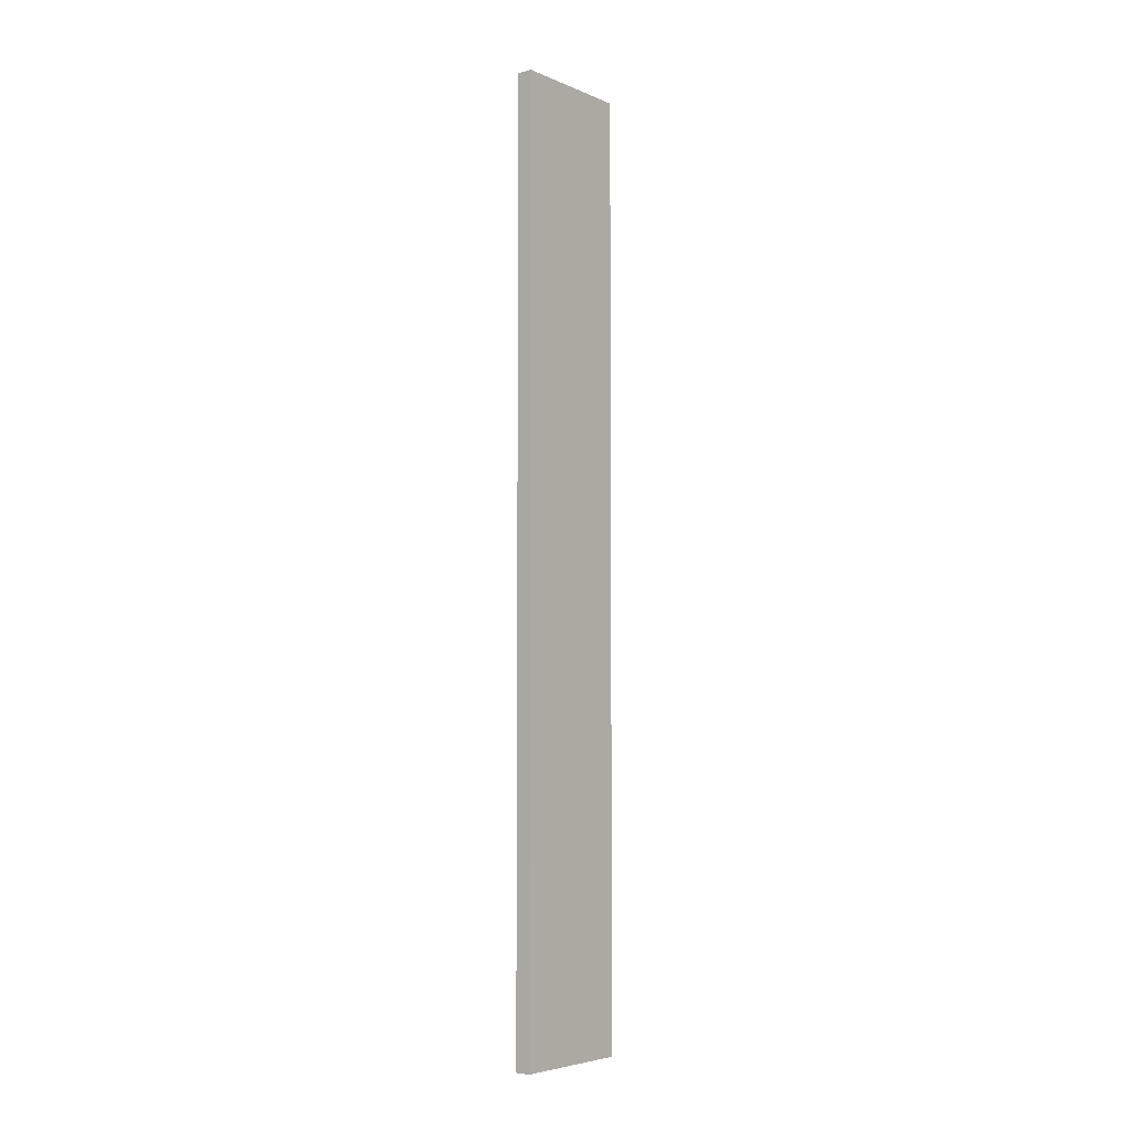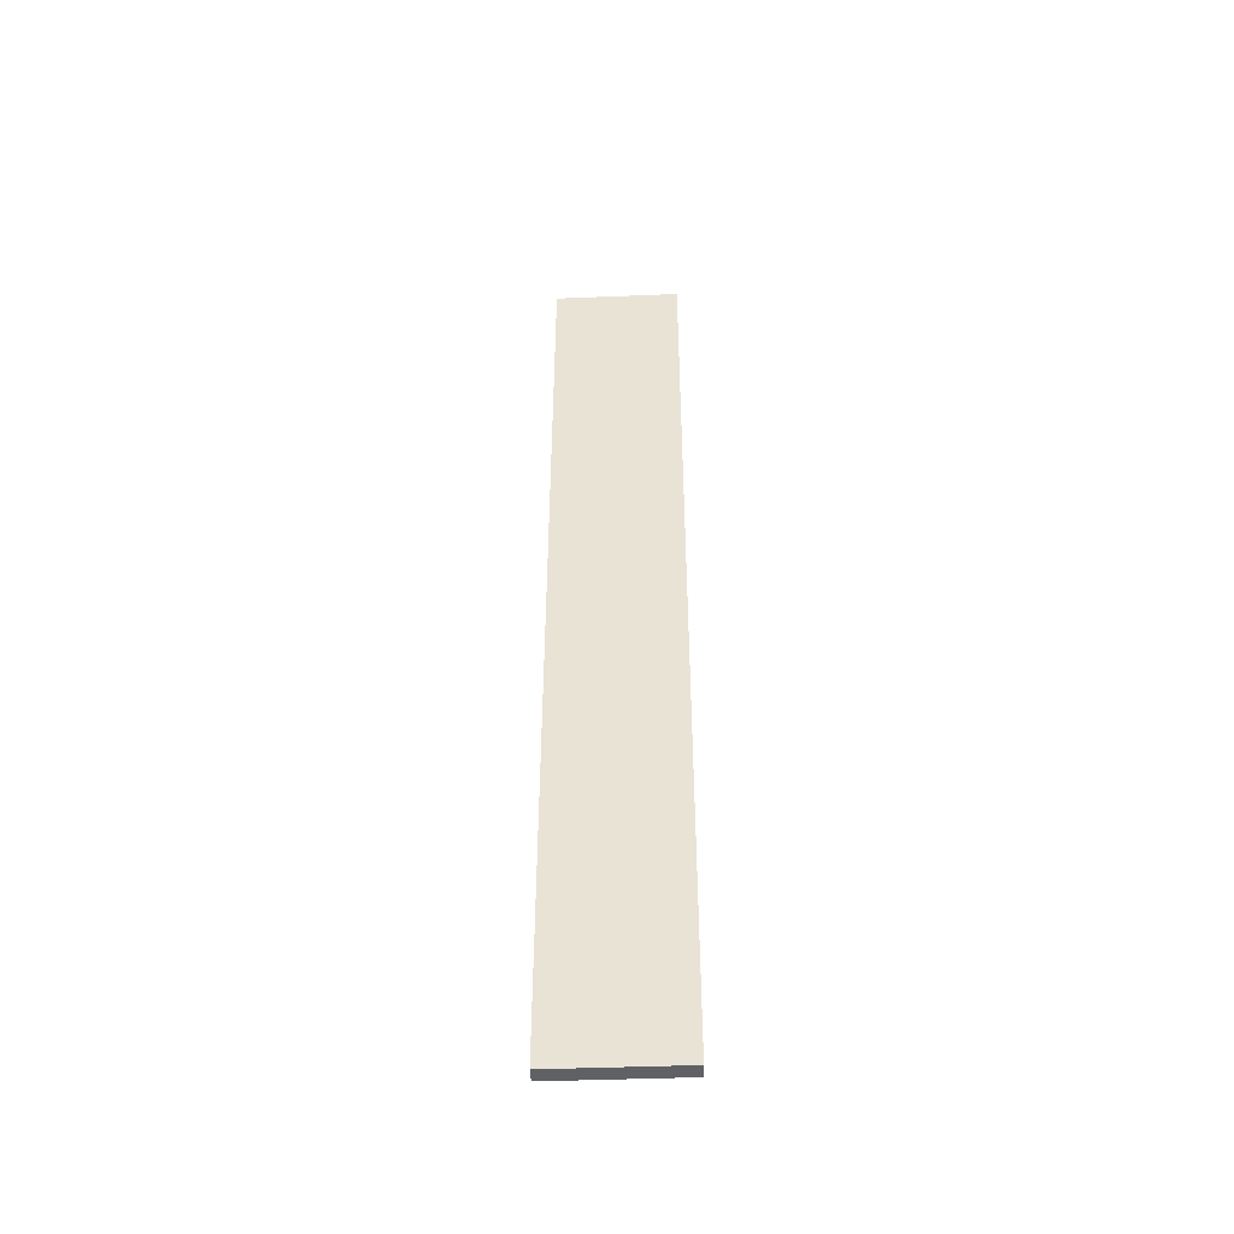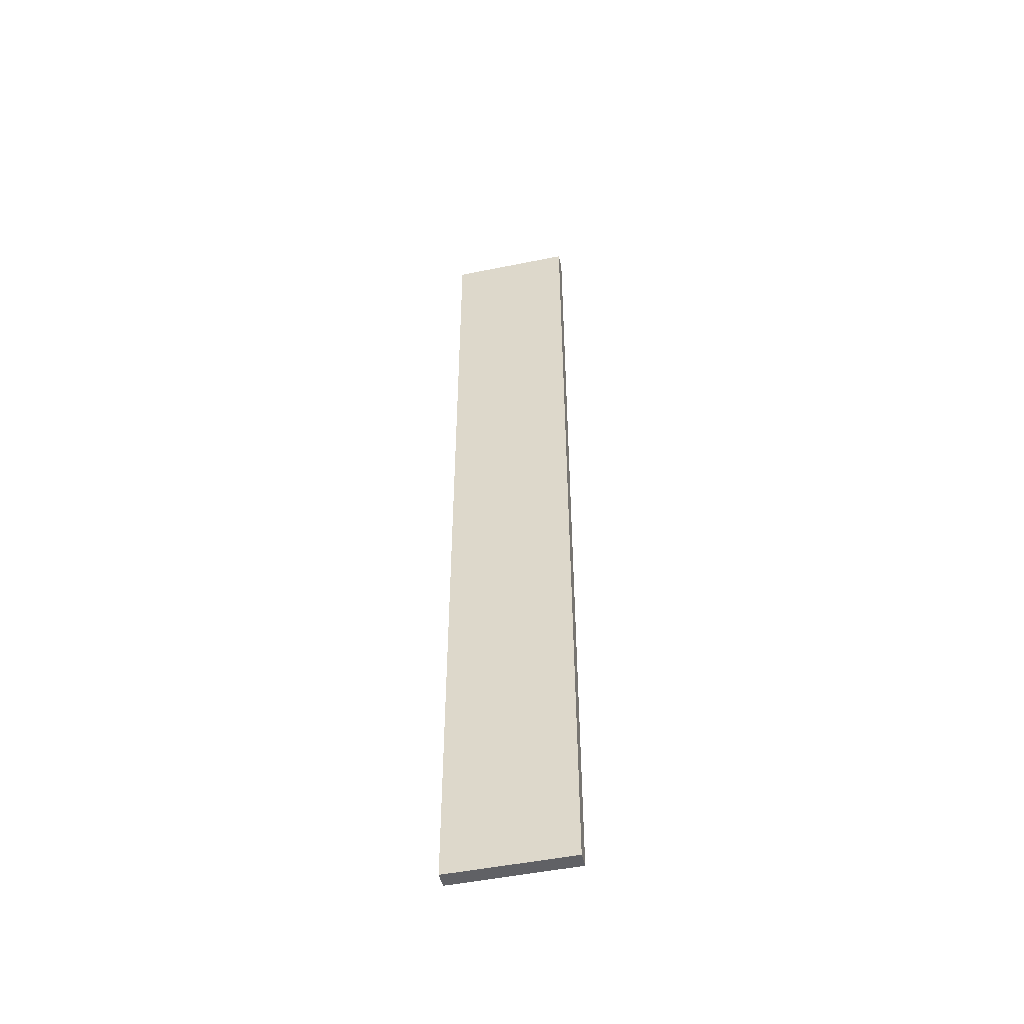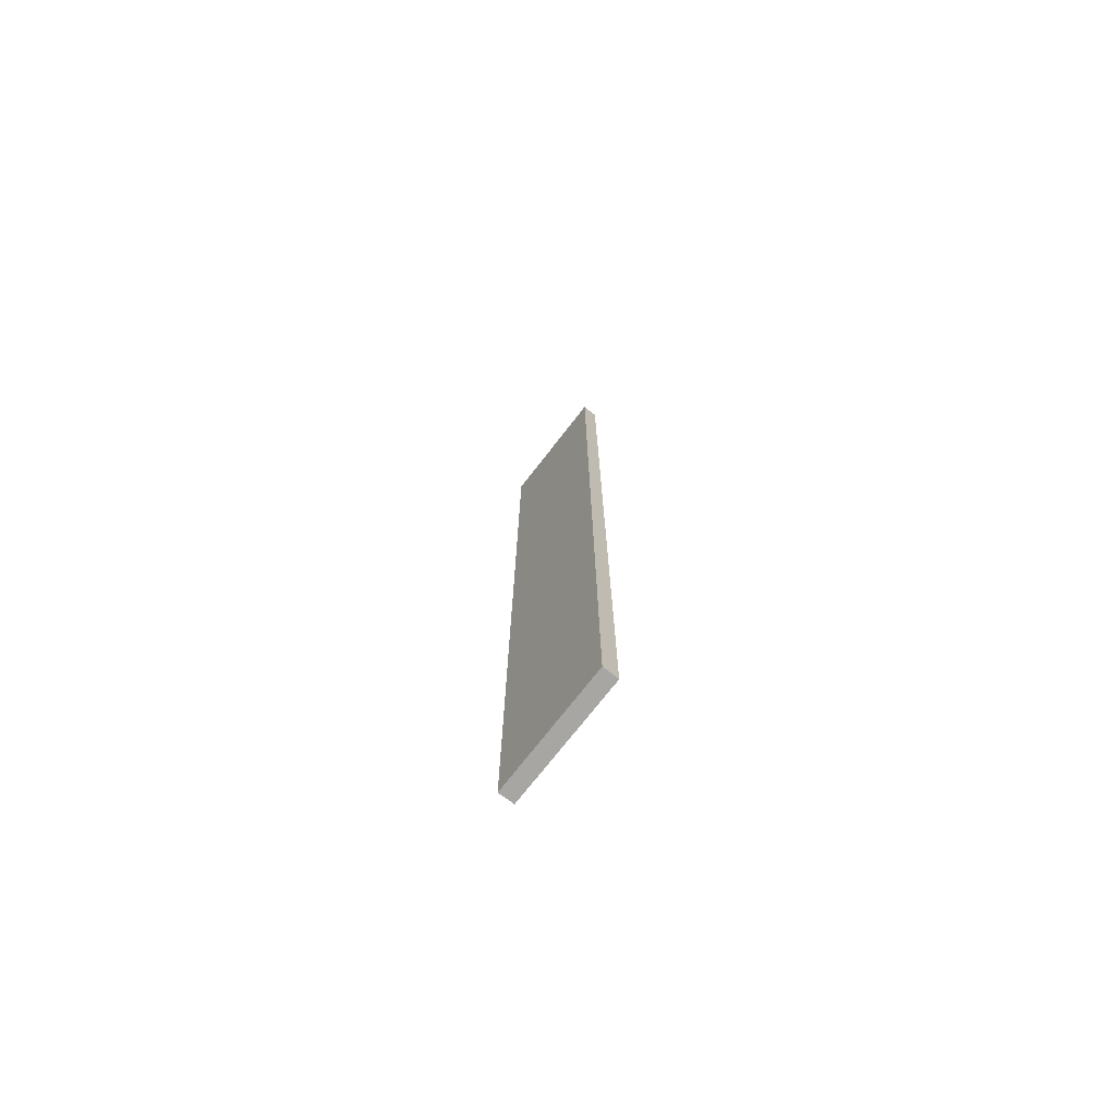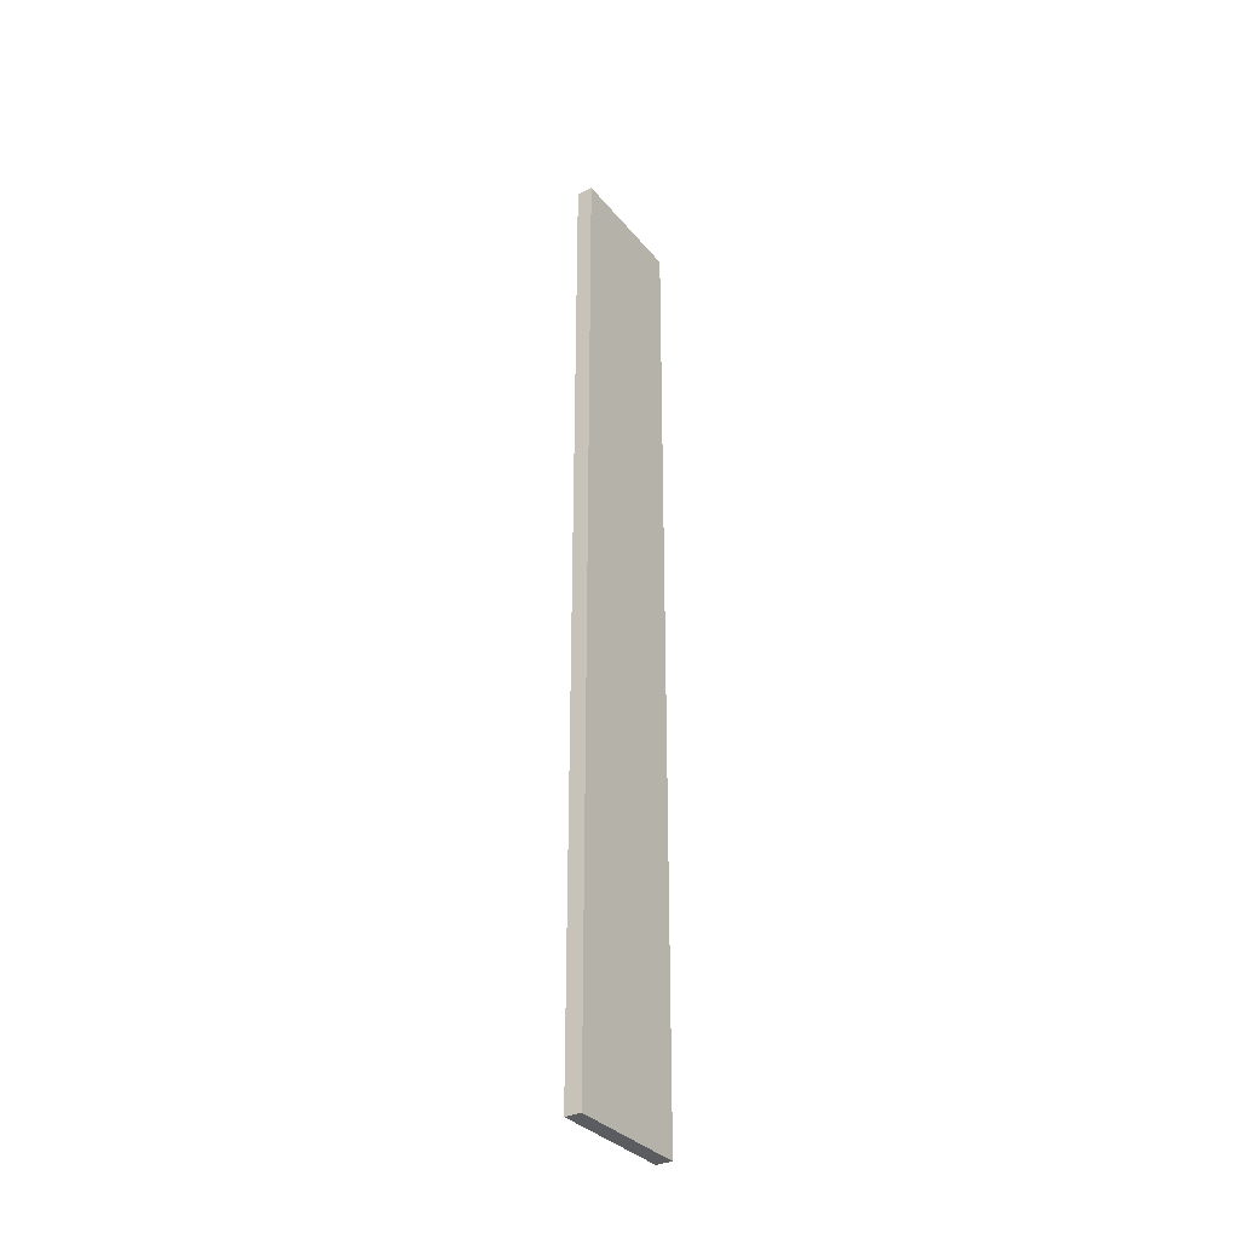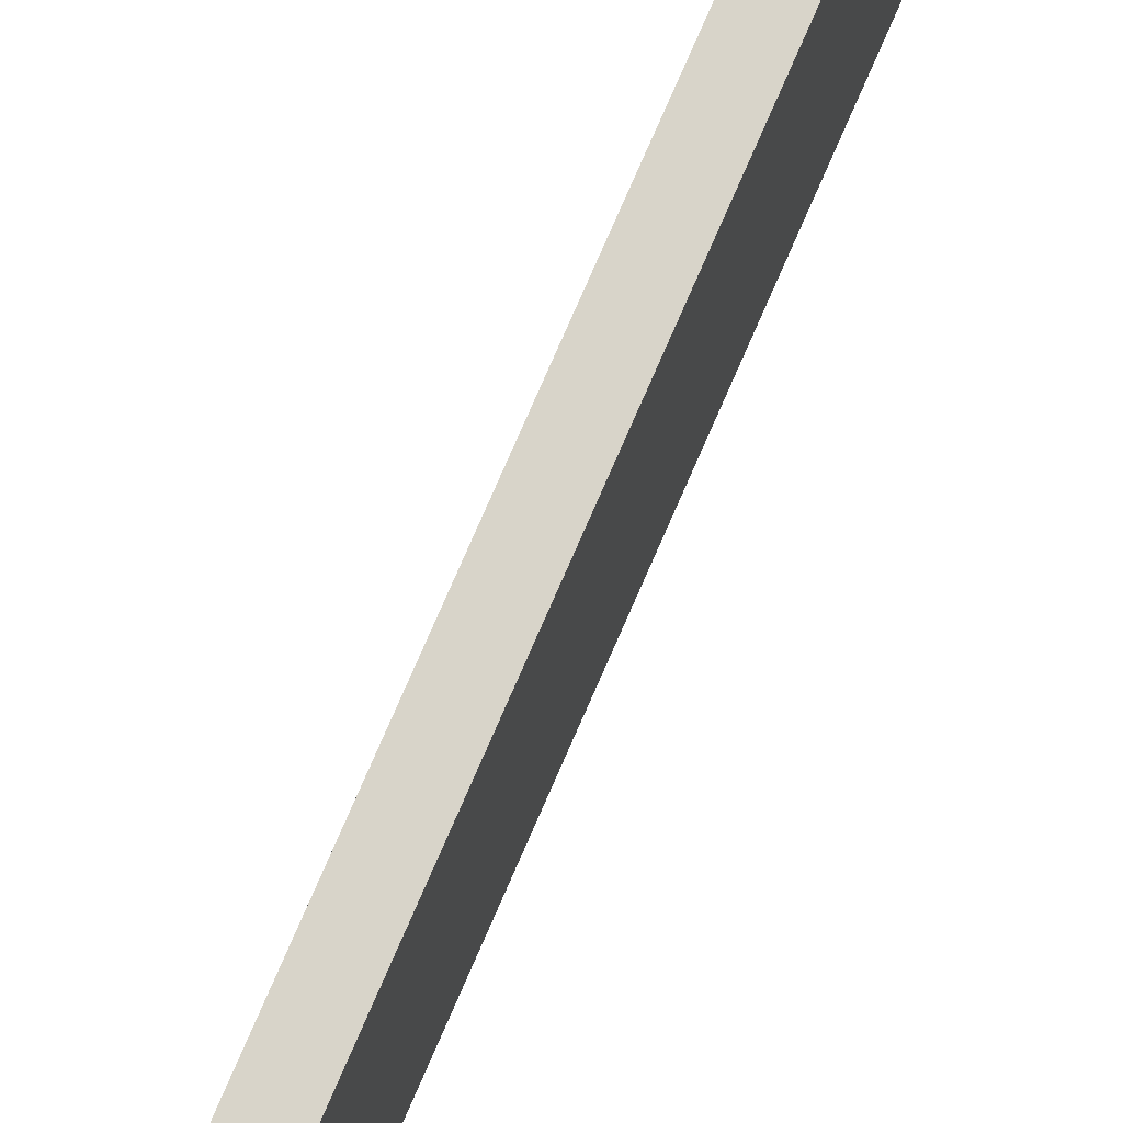
<metadata>
{"format":"obj","ext":"obj","renderer":"f3d","projection":"perspective","resolution":1024,"background":"white","views":[{"elev":-5.1,"azim":-141.6,"up":"+Z"},{"elev":-45.8,"azim":-87.3,"up":"+Z"},{"elev":-49.4,"azim":-77.3,"up":"+Z"},{"elev":-73.9,"azim":142.1,"up":"+Z"},{"elev":-33.7,"azim":33.3,"up":"+Z"},{"elev":75.6,"azim":23.4,"up":"+Y"}]}
</metadata>
<code>
o 3009
v 2247 1878 13.15
v 2247 1878 13.15
v 2247 1878 13.15
v 2247 1878 13.76
v 2247 1878 13.76
v 2247 1878 13.76
v 2247 1878 13.15
v 2247 1878 13.15
v 2247 1878 13.15
v 2247 1878 13.76
v 2247 1878 13.15
v 2247 1878 13.76
v 2247 1878 13.76
v 2247 1878 13.76
v 2247 1878 13.76
v 2247 1878 13.76
v 2247 1878 13.15
v 2247 1878 13.76
v 2247 1878 13.15
v 2247 1878 13.76
v 2247 1878 13.76
v 2247 1878 13.15
v 2247 1878 13.76
v 2247 1878 13.76
v 2247 1878 13.15
v 2247 1878 13.15
v 2247 1878 13.76
v 2247 1878 13.15
v 2247 1878 13.15
f 1 2 3
f 1 4 5
f 6 2 7
f 8 9 7
f 10 7 11
f 12 13 14
f 14 15 16
f 17 15 18
f 19 20 21
f 22 23 20
f 24 25 26
f 27 28 29

</code>
